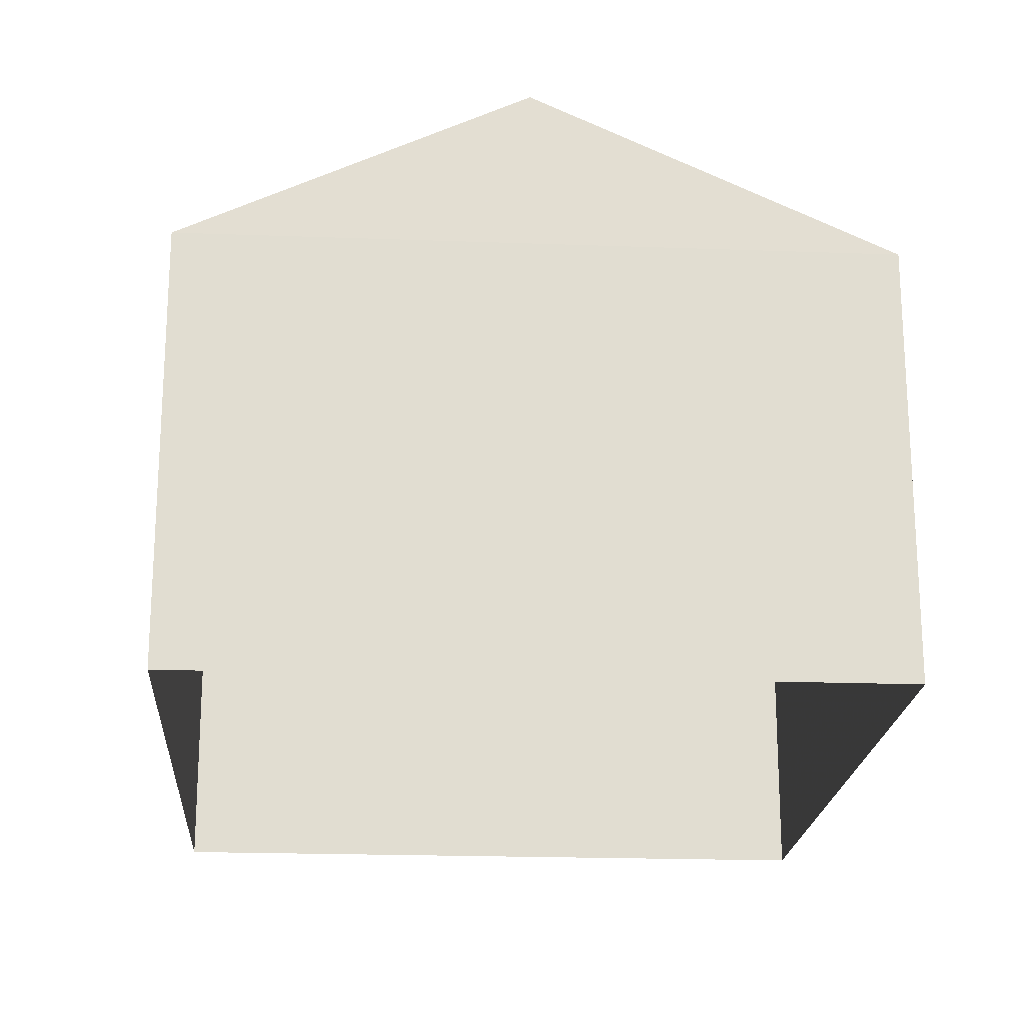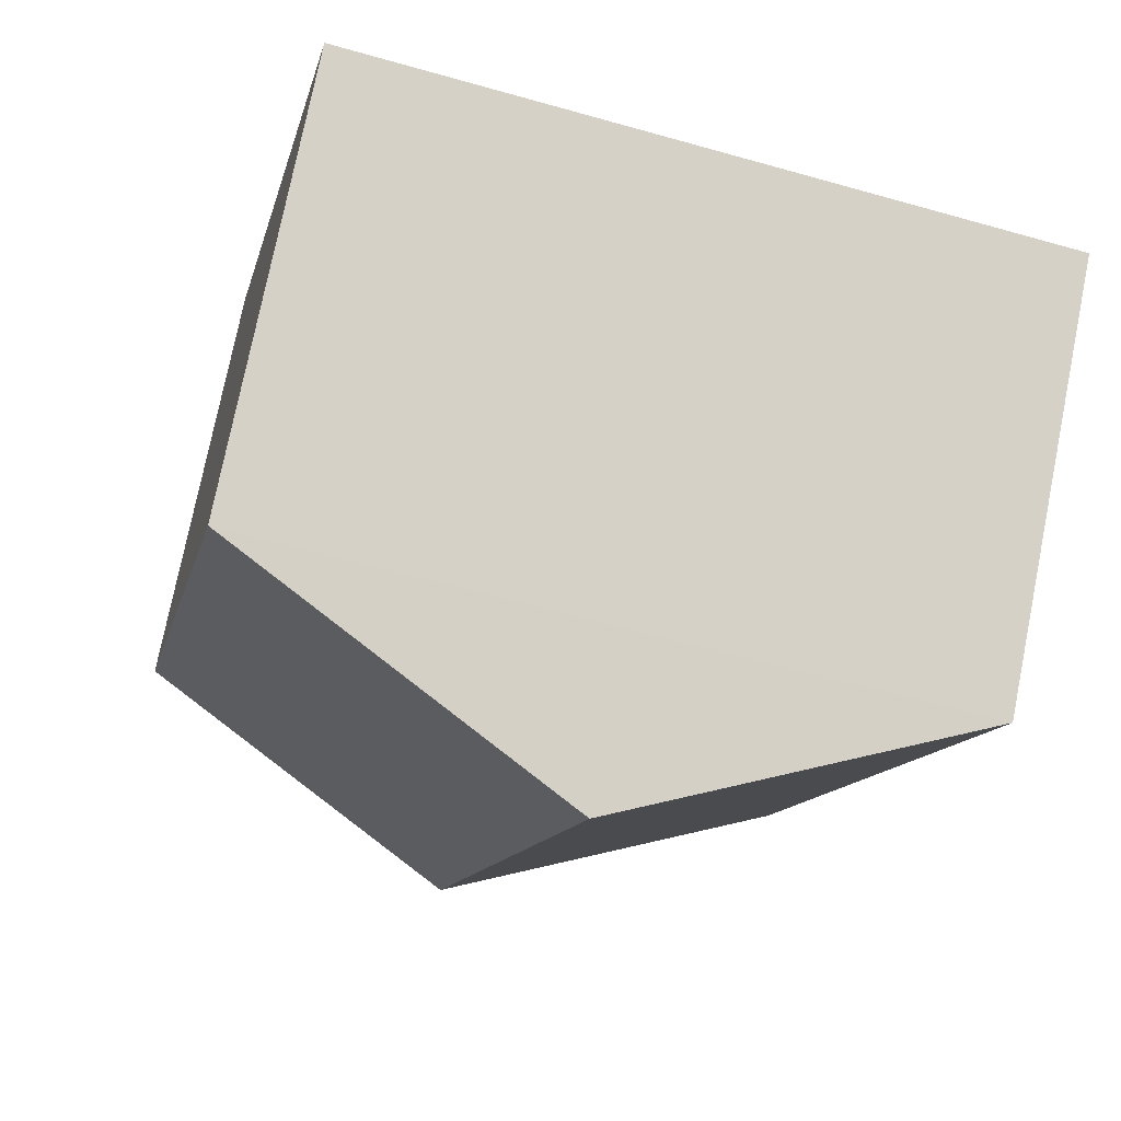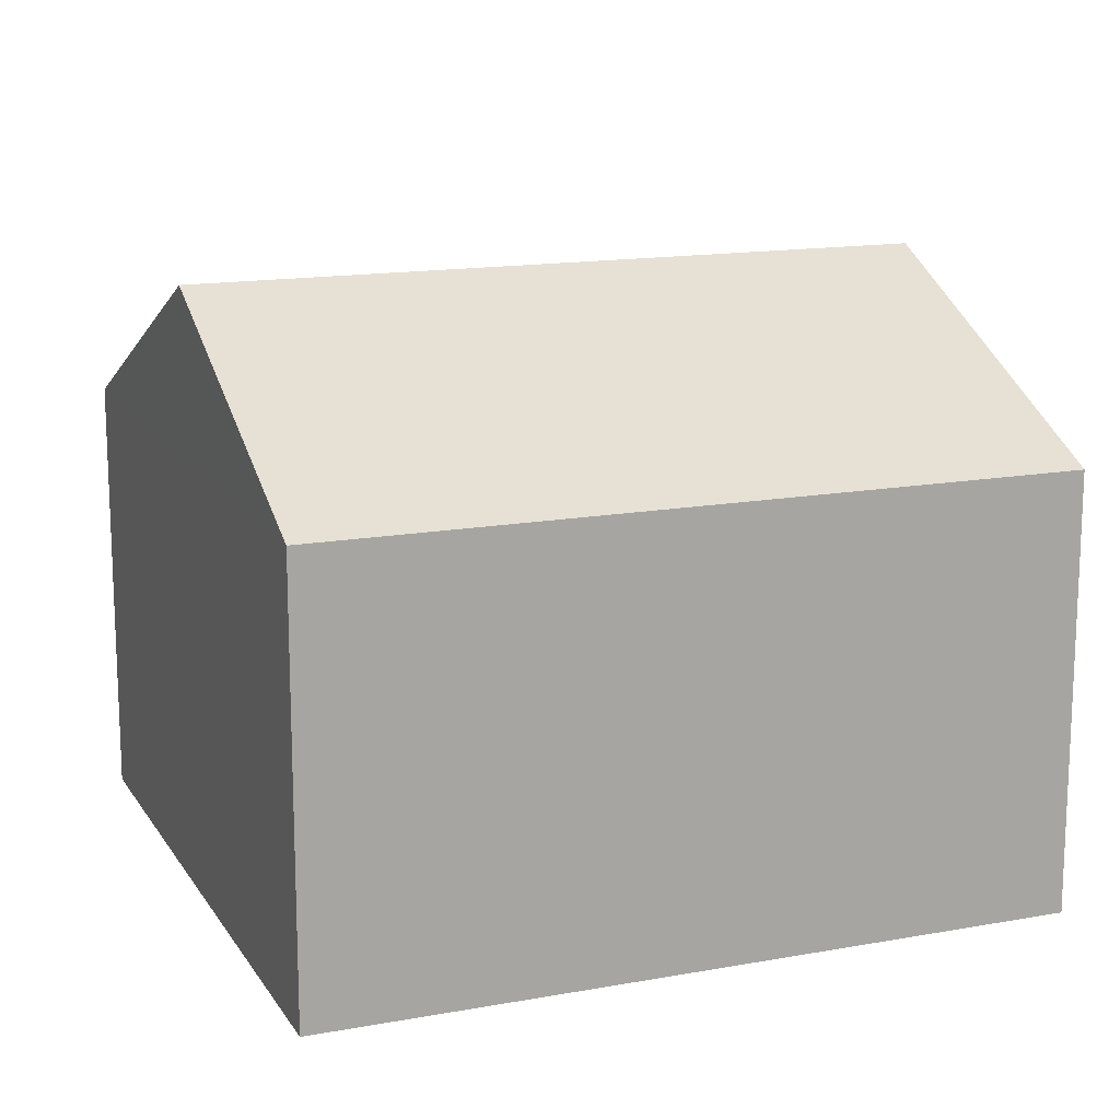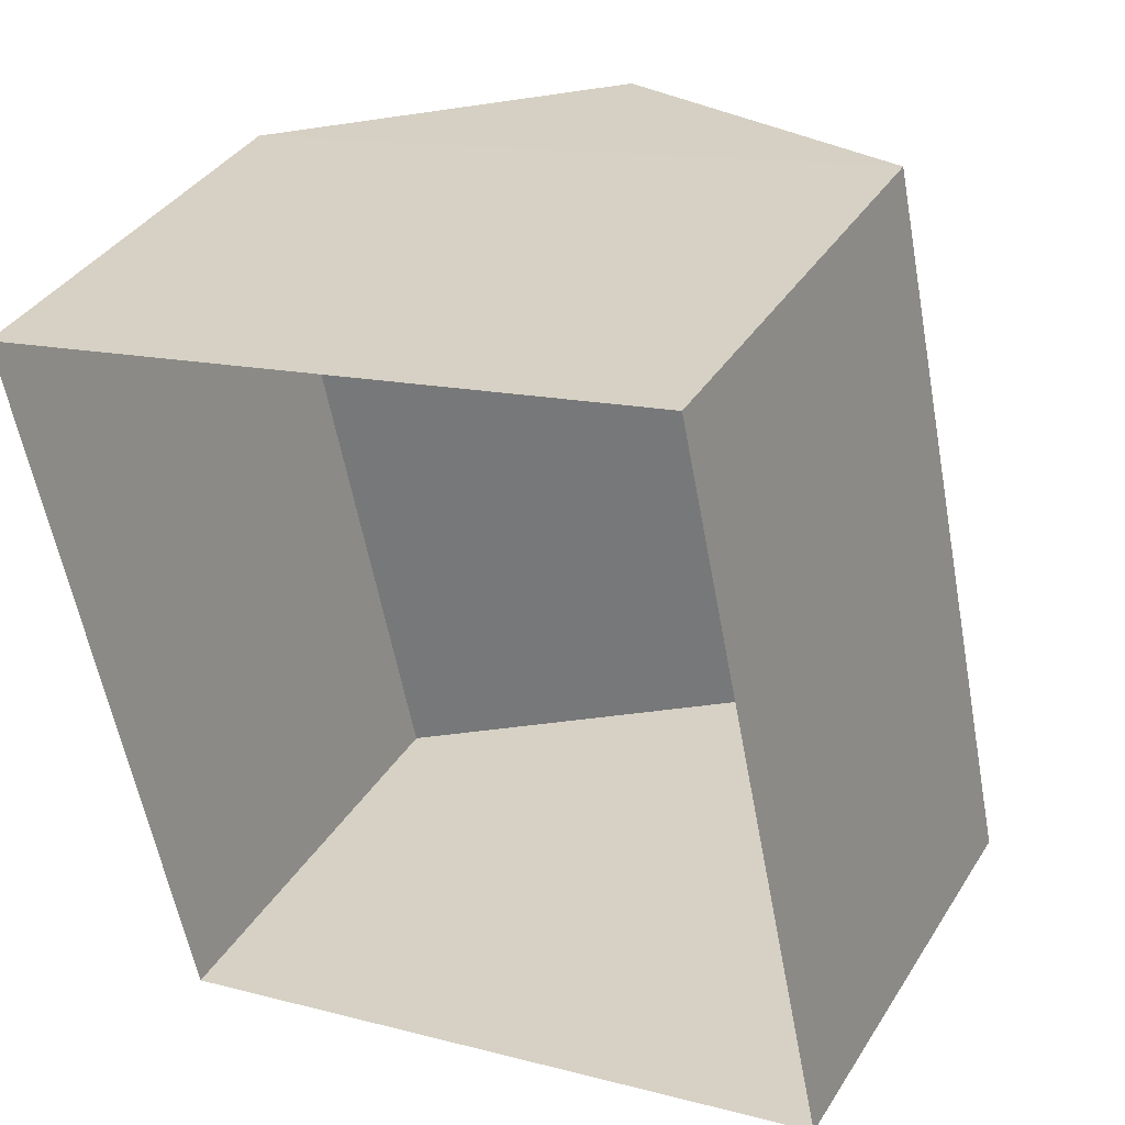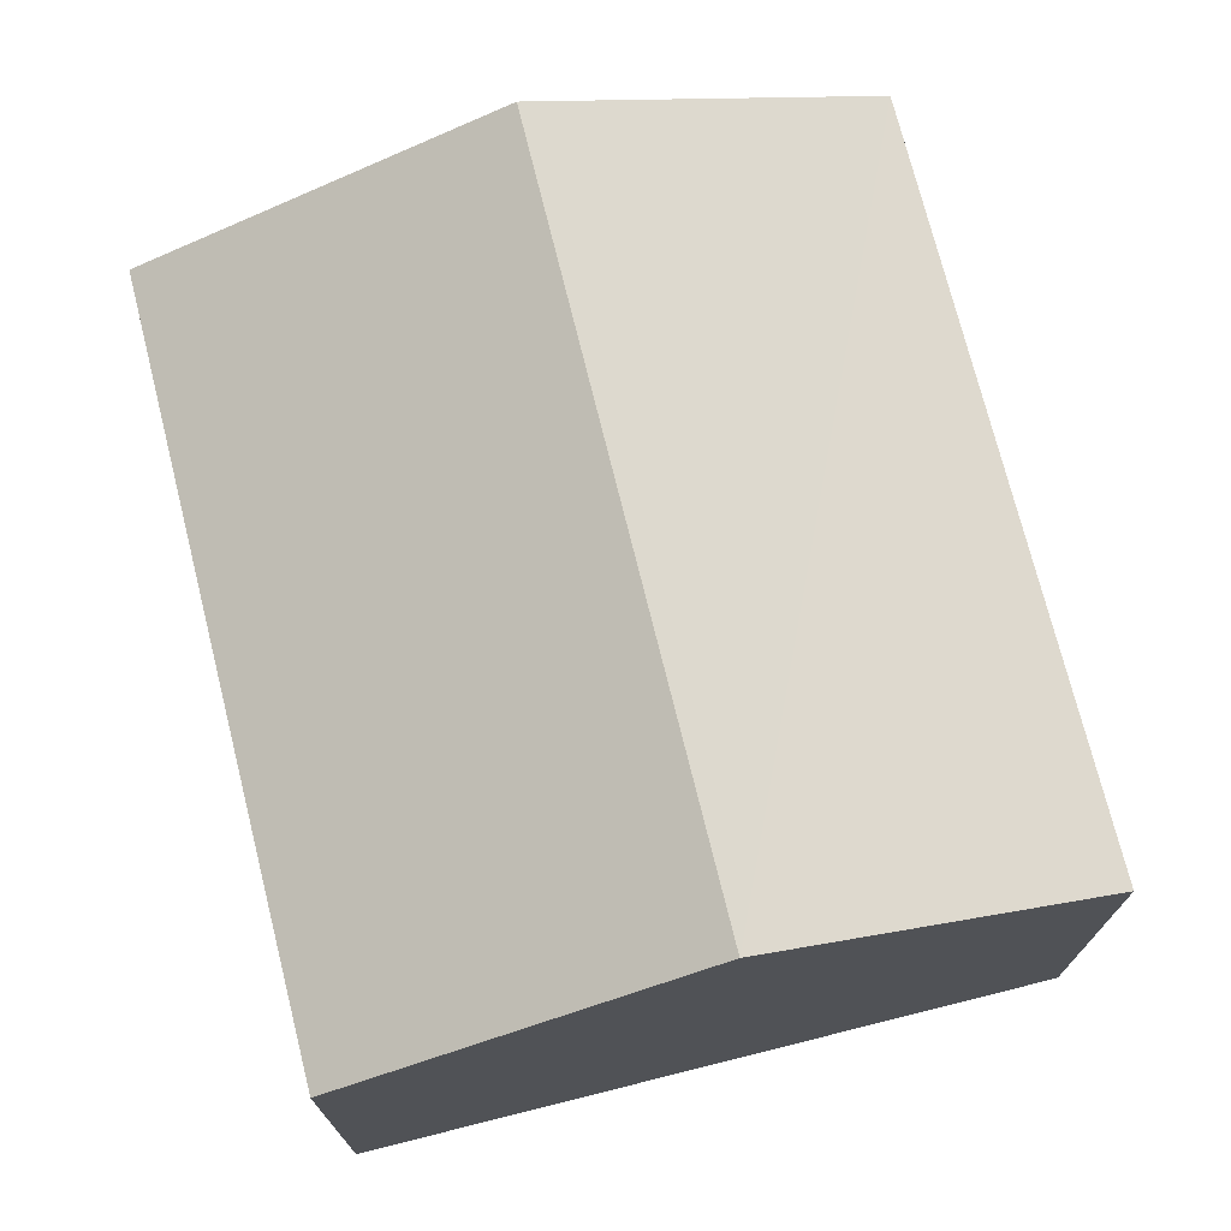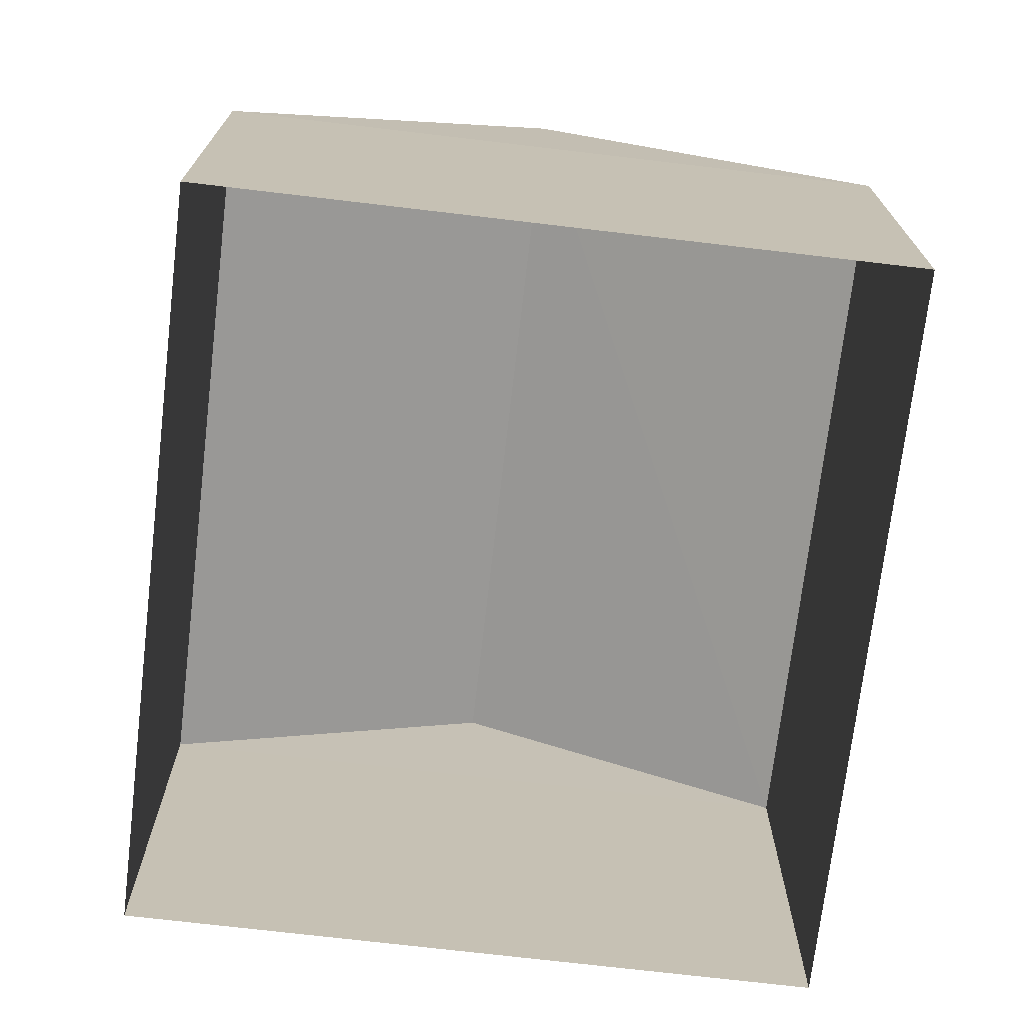
<metadata>
{"format":"obj","ext":"obj","renderer":"f3d","projection":"perspective","resolution":1024,"background":"white","views":[{"elev":-20.4,"azim":164.2,"up":"+Z"},{"elev":76.0,"azim":11.4,"up":"+Y"},{"elev":14.9,"azim":56.6,"up":"+Z"},{"elev":37.3,"azim":-151.5,"up":"+Y"},{"elev":73.4,"azim":-26.0,"up":"+Z"},{"elev":-72.1,"azim":161.3,"up":"+Z"}]}
</metadata>
<code>
v -8.813e+04 -9.914e+04 8.635
v -8.811e+04 -9.913e+04 8.636
v -8.812e+04 -9.914e+04 8.635
v -8.812e+04 -9.913e+04 8.635
v -8.813e+04 -9.914e+04 14.8
v -8.812e+04 -9.913e+04 17.12
v -8.812e+04 -9.913e+04 14.8
v -8.812e+04 -9.914e+04 17.11
v -8.811e+04 -9.913e+04 14.81
v -8.812e+04 -9.914e+04 14.81
f 1 2 3
f 1 4 2
f 5 6 7
f 8 6 5
f 6 8 9
f 9 8 10
f 8 5 10
f 6 9 7
f 5 1 3
f 10 5 3
f 7 4 1
f 5 7 1
f 7 2 4
f 7 9 2
f 9 3 2
f 9 10 3

</code>
